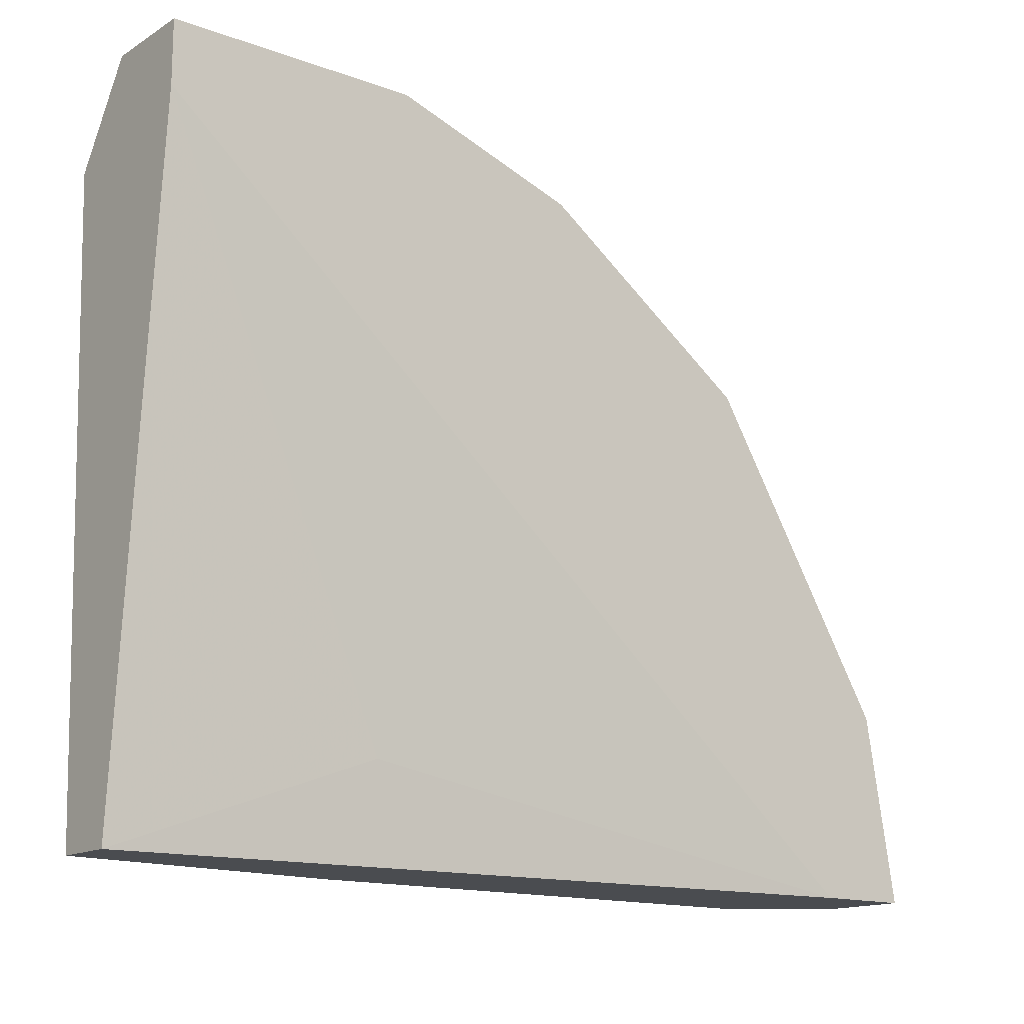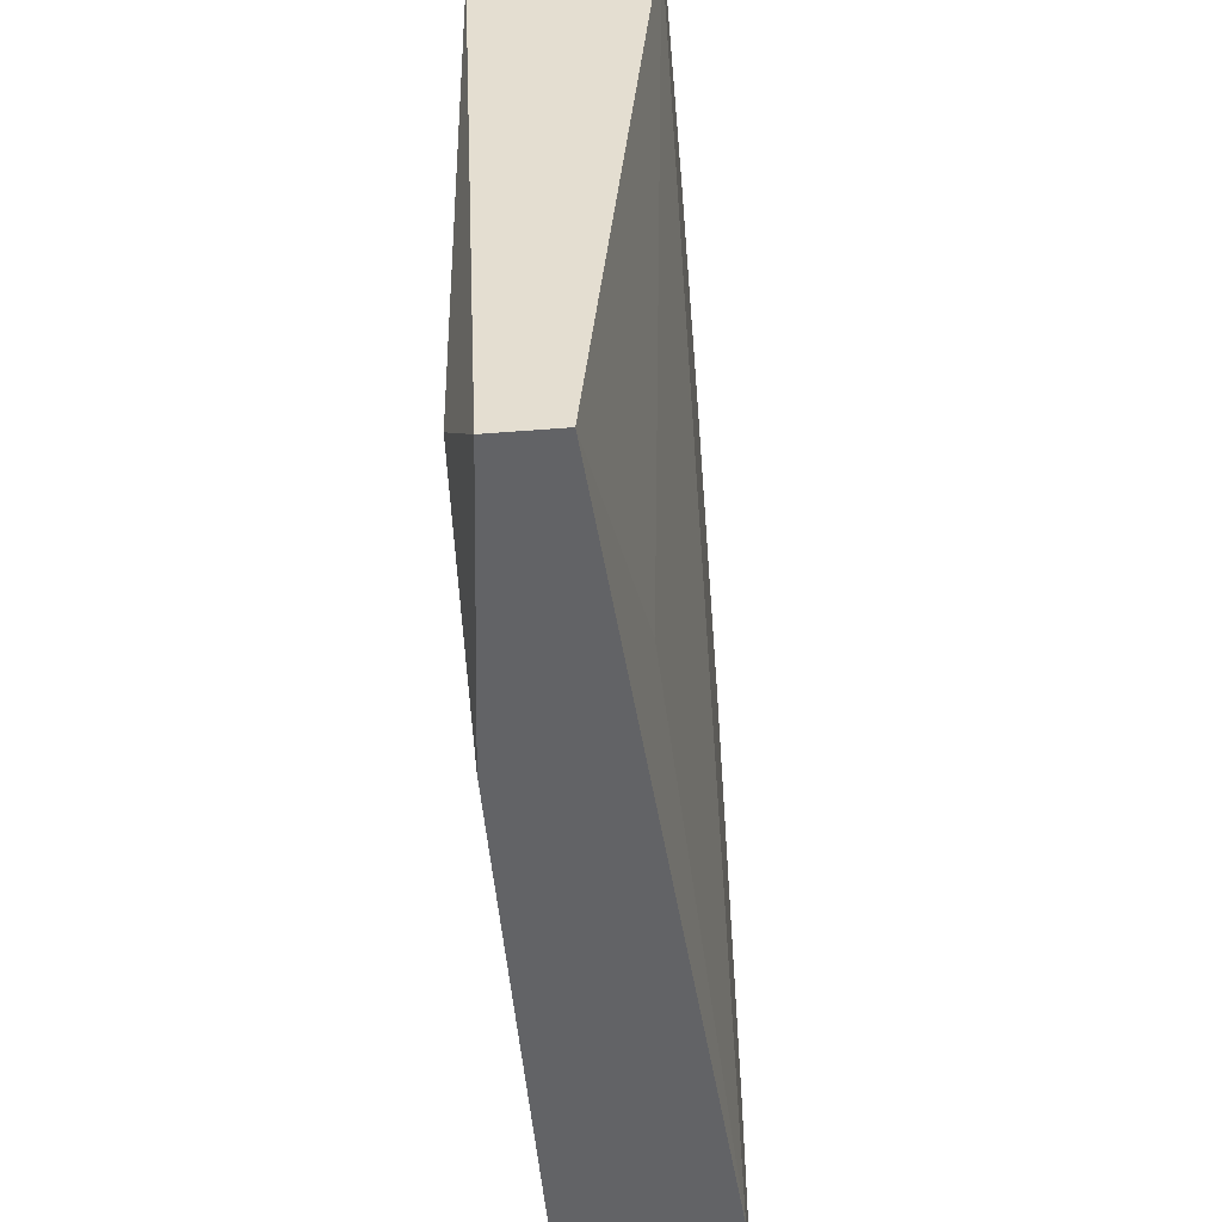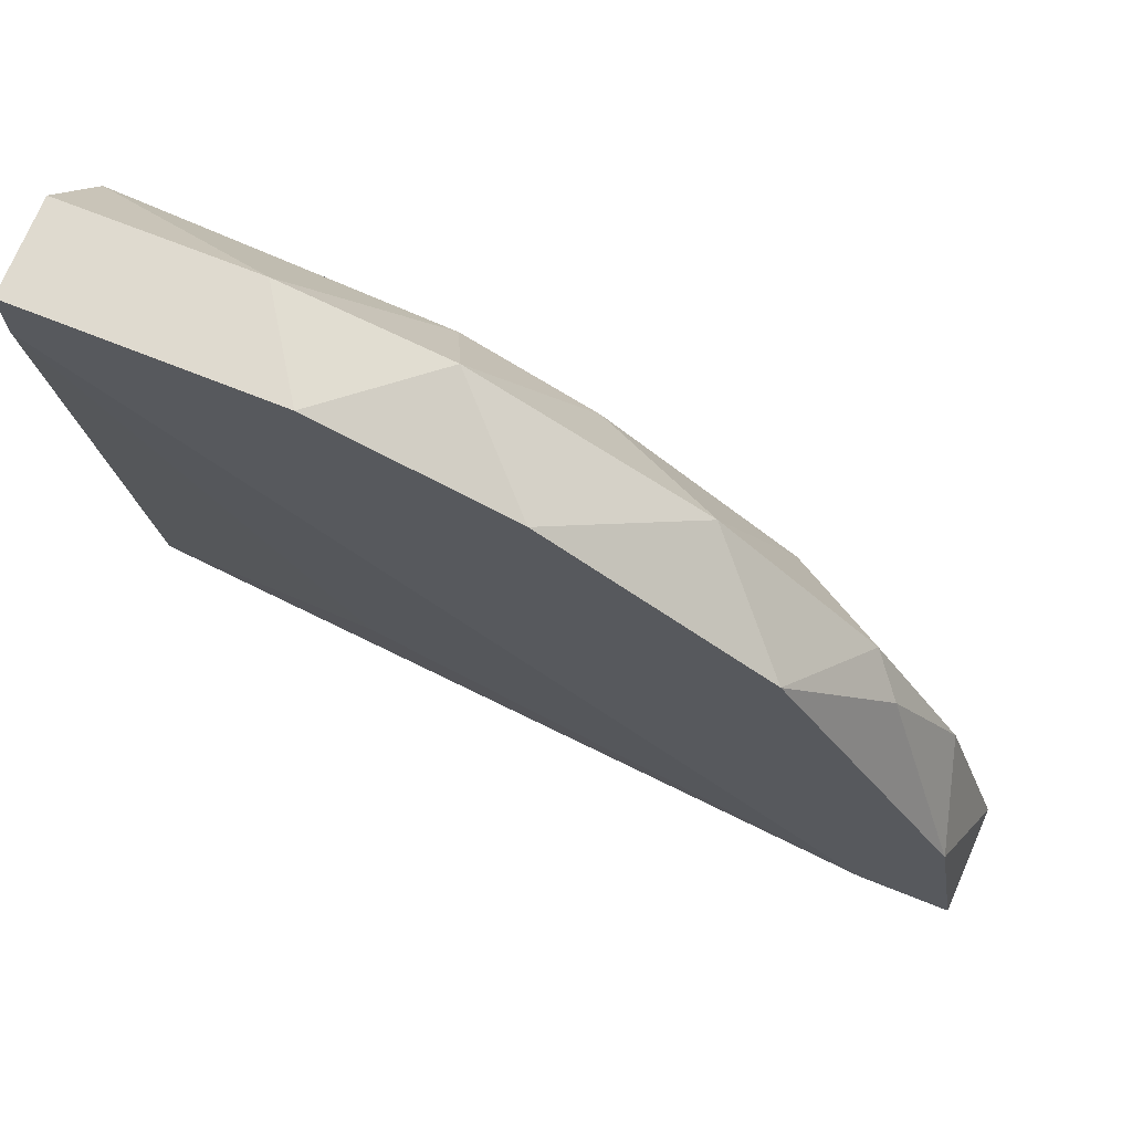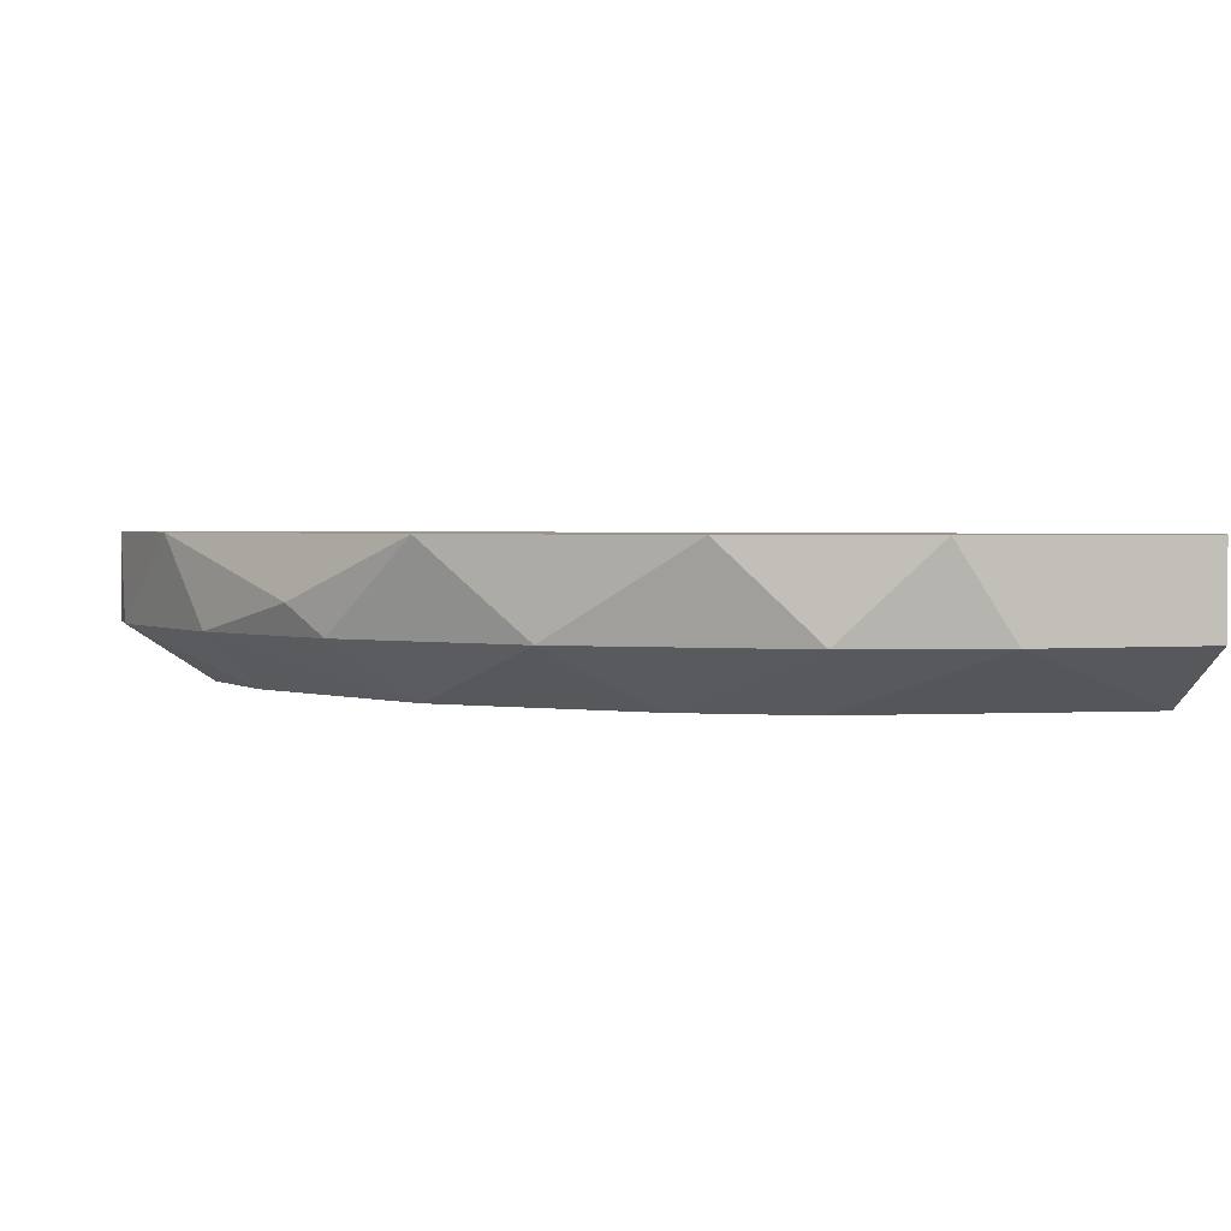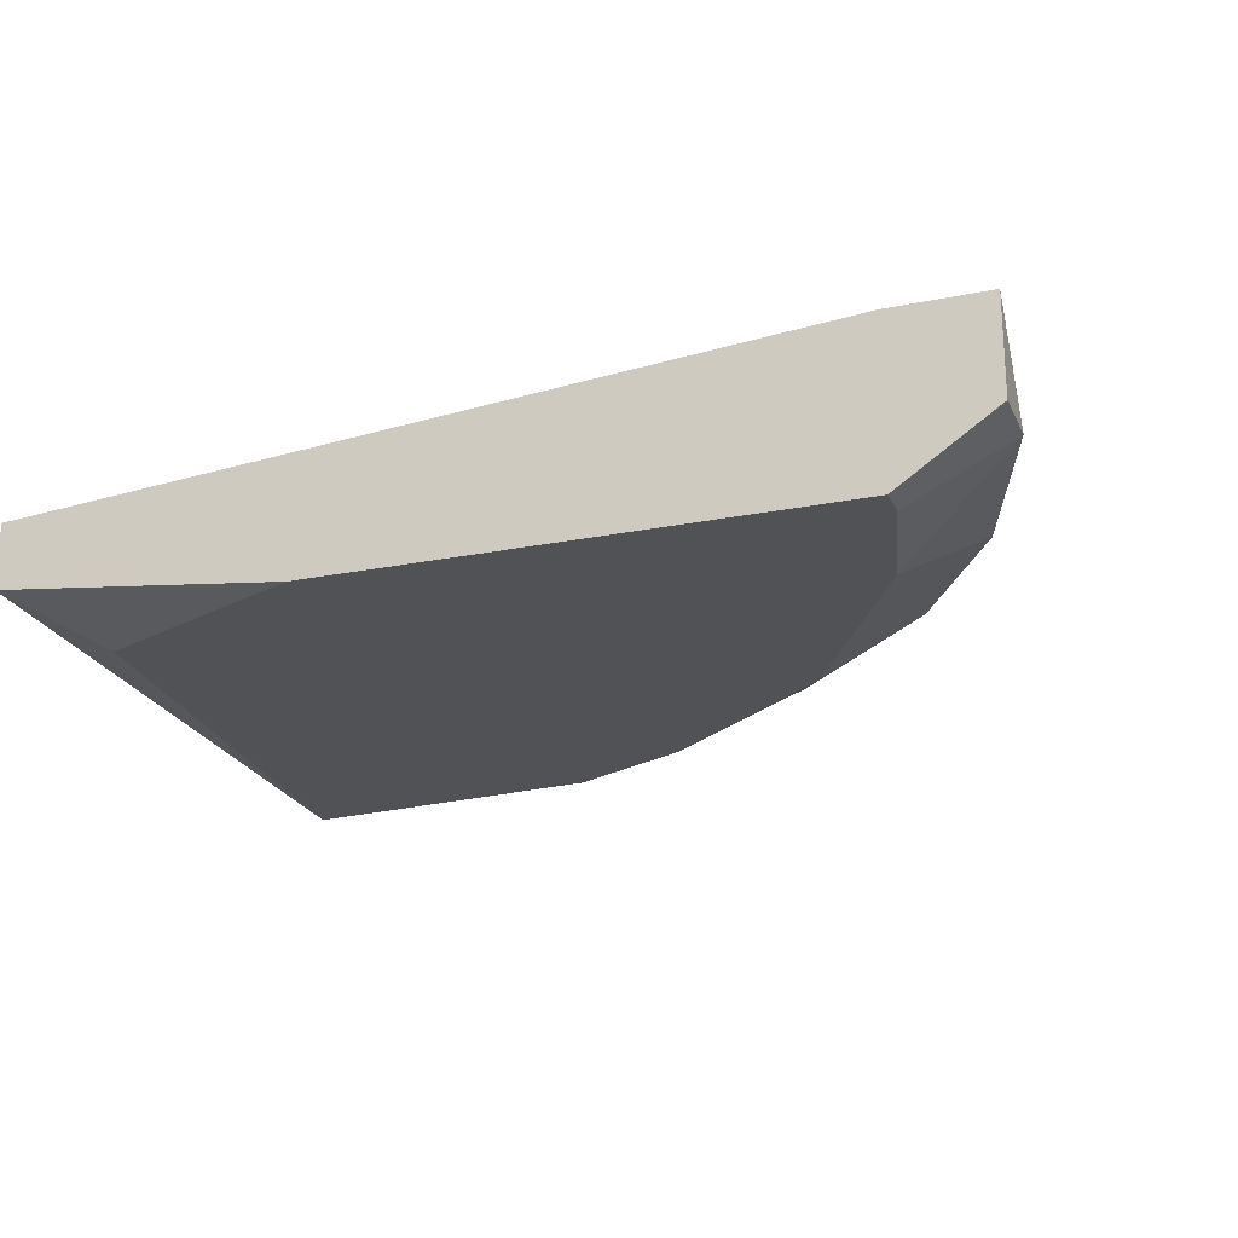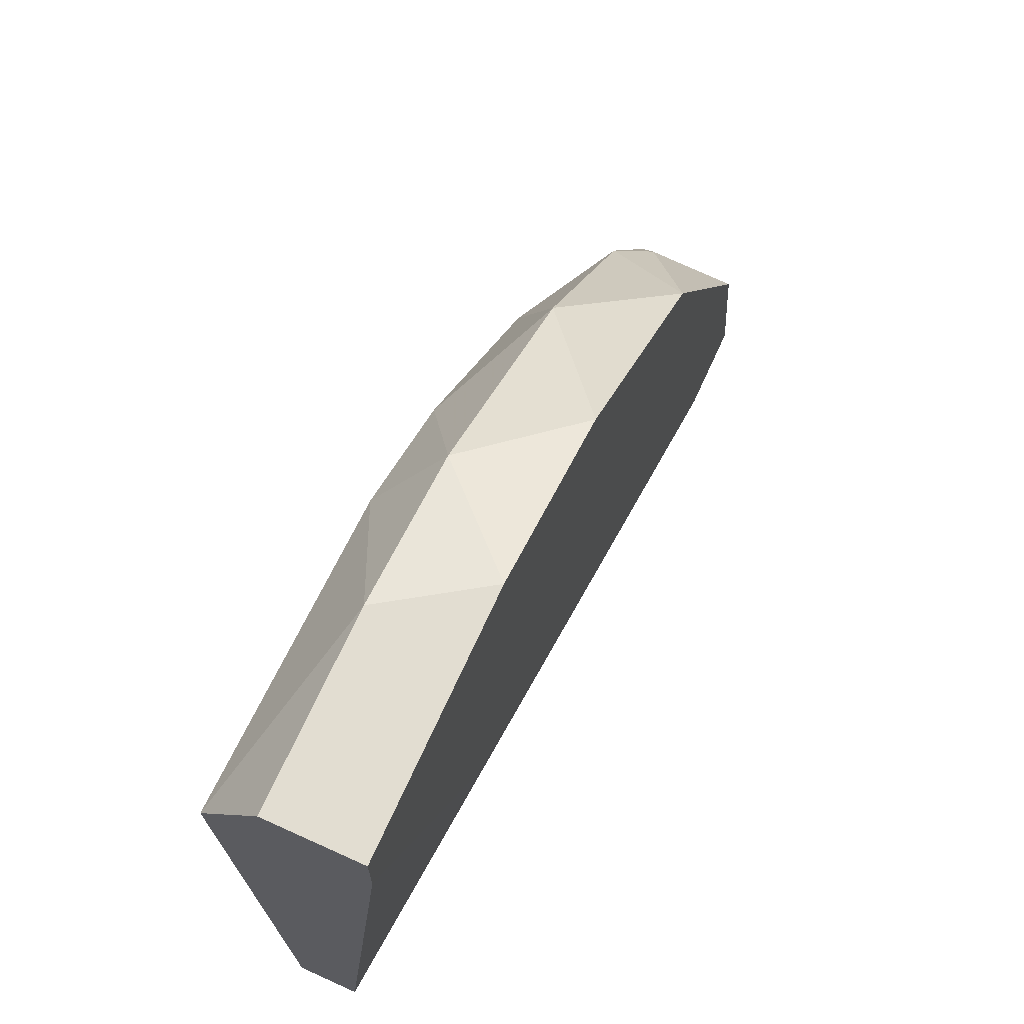
<metadata>
{"format":"obj","ext":"obj","renderer":"f3d","projection":"perspective","resolution":1024,"background":"white","views":[{"elev":-14.9,"azim":-38.1,"up":"+Y"},{"elev":-50.9,"azim":-85.1,"up":"+Y"},{"elev":70.7,"azim":21.8,"up":"+Y"},{"elev":2.4,"azim":165.2,"up":"+Z"},{"elev":-21.3,"azim":20.0,"up":"+Z"},{"elev":68.5,"azim":-65.6,"up":"+Y"}]}
</metadata>
<code>
v 0.009579 -0.06256 0.004203
v -0.008376 -0.03932 0.009484
v -0.002039 -0.04144 0.009484
v -0.01683 -0.06362 0.007371
v -0.01683 -0.0425 0.004203
v 0.01275 -0.06362 0.009484
v 0.002185 -0.04461 0.006315
v -0.01683 -0.04144 0.009484
v -0.01471 -0.06045 0.004203
v -0.006262 -0.04355 0.004203
v 0.008522 -0.05095 0.007371
v -0.01683 -0.06362 0.005259
v -0.01049 -0.03932 0.006315
v 0.004298 -0.05095 0.004203
v 0.005352 -0.04672 0.009484
v 0.01275 -0.06362 0.006315
v 0.009579 -0.06362 0.009484
v 0.01064 -0.05517 0.006315
v -0.01683 -0.03932 0.006315
v -0.007319 -0.06362 0.004203
v 0.01169 -0.05728 0.009484
v -0.005206 -0.04038 0.006315
v -0.01683 -0.03932 0.009484
v -0.008376 -0.06045 0.008427
v 0.007465 -0.04989 0.006315
v 0.009579 -0.06362 0.004203
v 0.01275 -0.06151 0.006315
v 0.008522 -0.05834 0.004203
v -0.002039 -0.04567 0.004203
f 10 22 29
f 3 2 6
f 5 4 8
f 6 2 8
f 5 1 9
f 1 5 10
f 4 5 12
f 6 4 12
f 5 9 12
f 10 5 13
f 1 10 14
f 3 6 15
f 7 3 15
f 6 12 16
f 4 6 17
f 6 8 17
f 5 8 19
f 2 13 19
f 13 5 19
f 9 1 20
f 12 9 20
f 16 12 20
f 15 6 21
f 11 15 21
f 18 11 21
f 2 3 22
f 3 7 22
f 13 2 22
f 10 13 22
f 8 2 23
f 19 8 23
f 2 19 23
f 8 4 24
f 4 17 24
f 17 8 24
f 14 7 25
f 7 15 25
f 15 11 25
f 11 18 25
f 18 14 25
f 1 16 26
f 20 1 26
f 16 20 26
f 16 1 27
f 6 16 27
f 21 6 27
f 18 21 27
f 1 14 28
f 14 18 28
f 27 1 28
f 18 27 28
f 14 10 29
f 7 14 29
f 22 7 29

</code>
